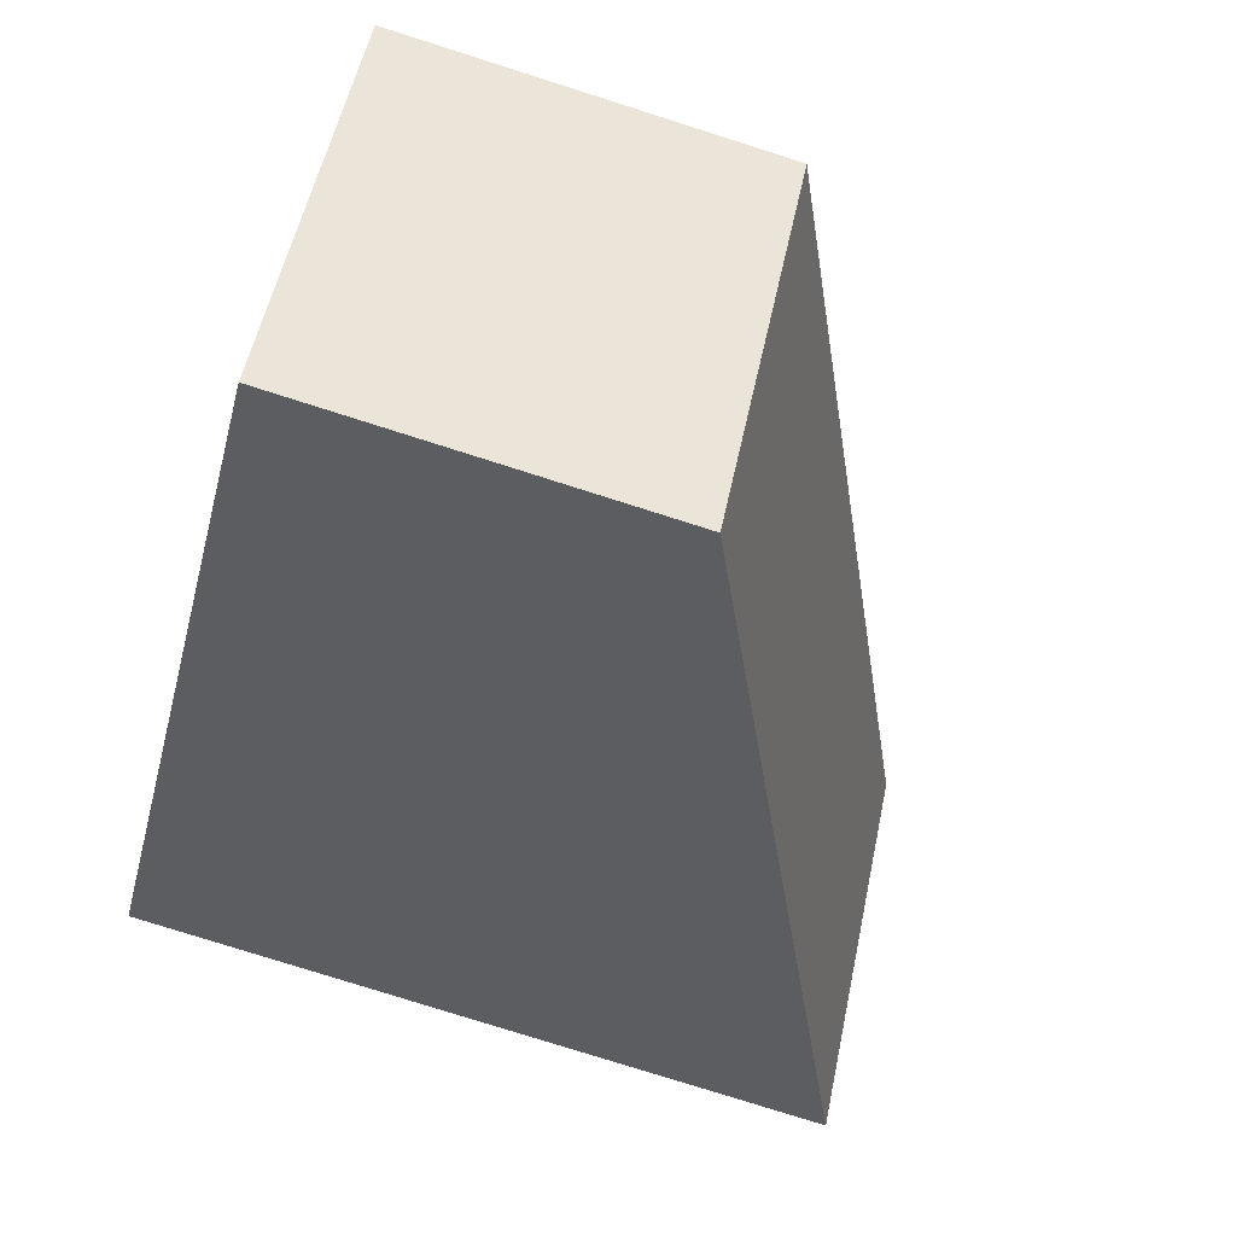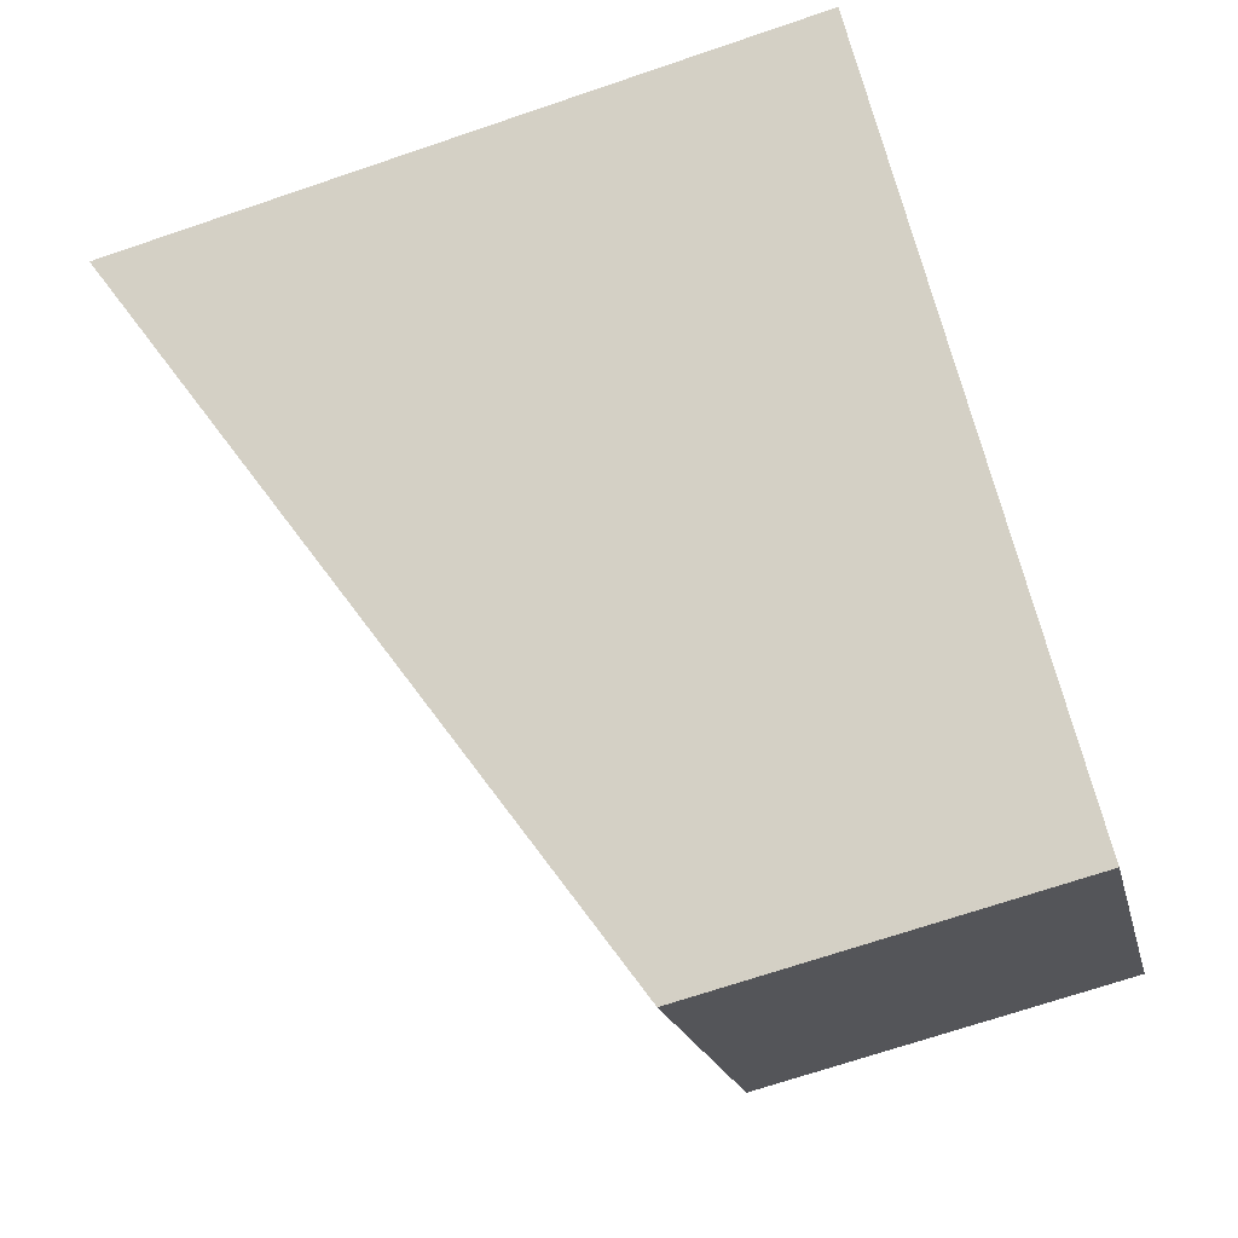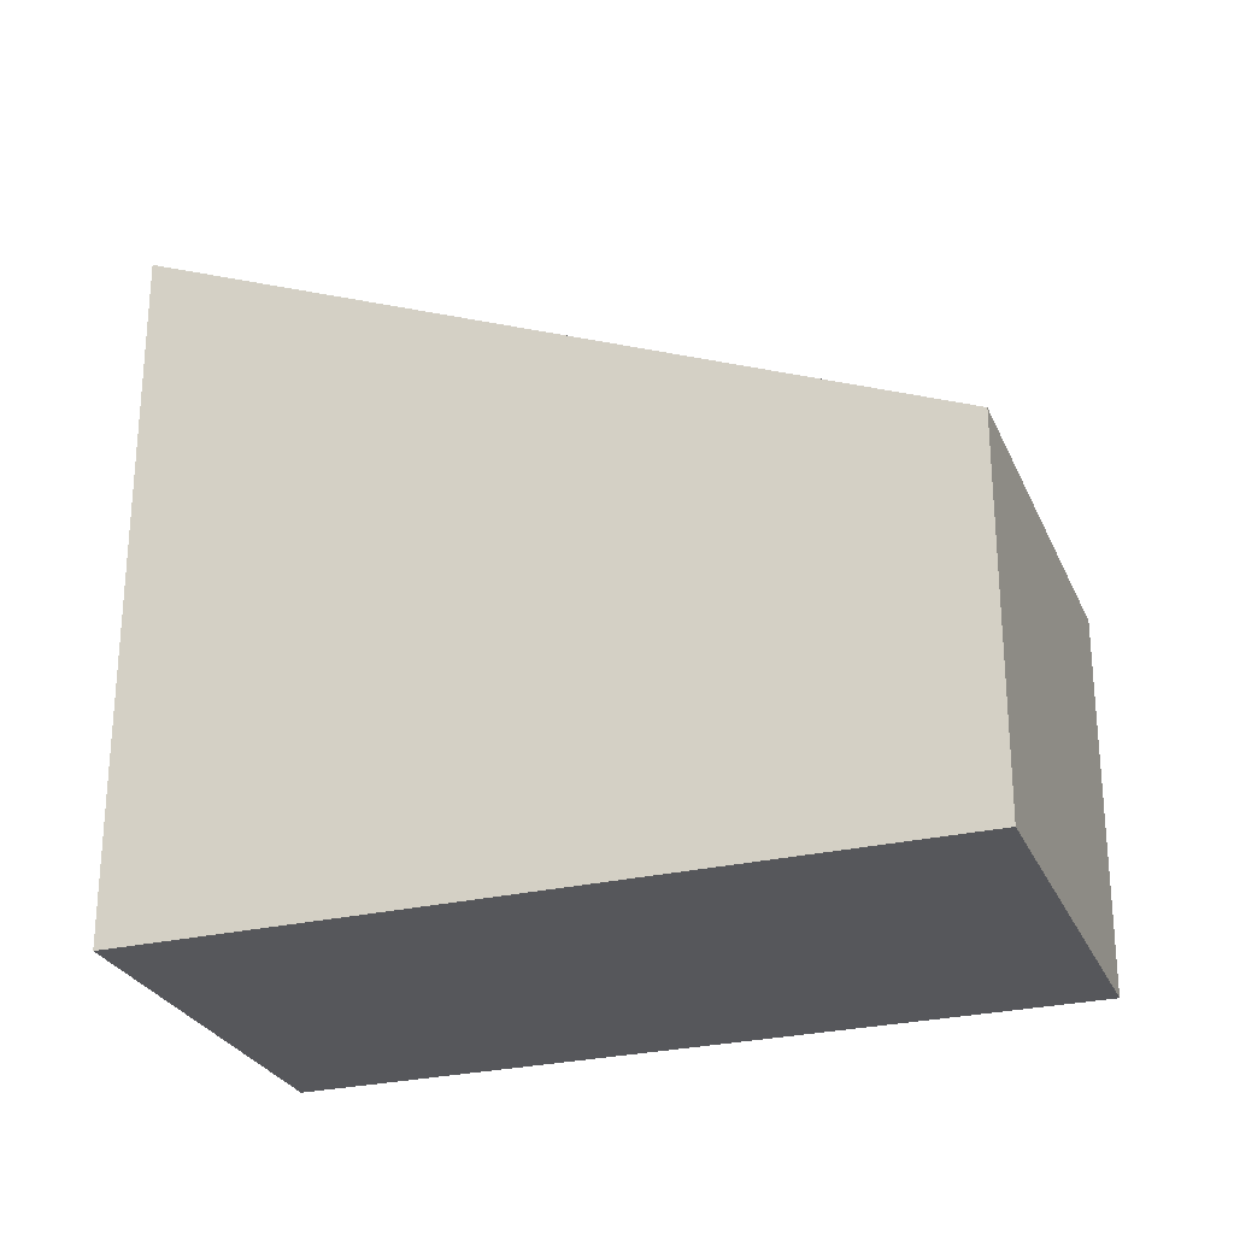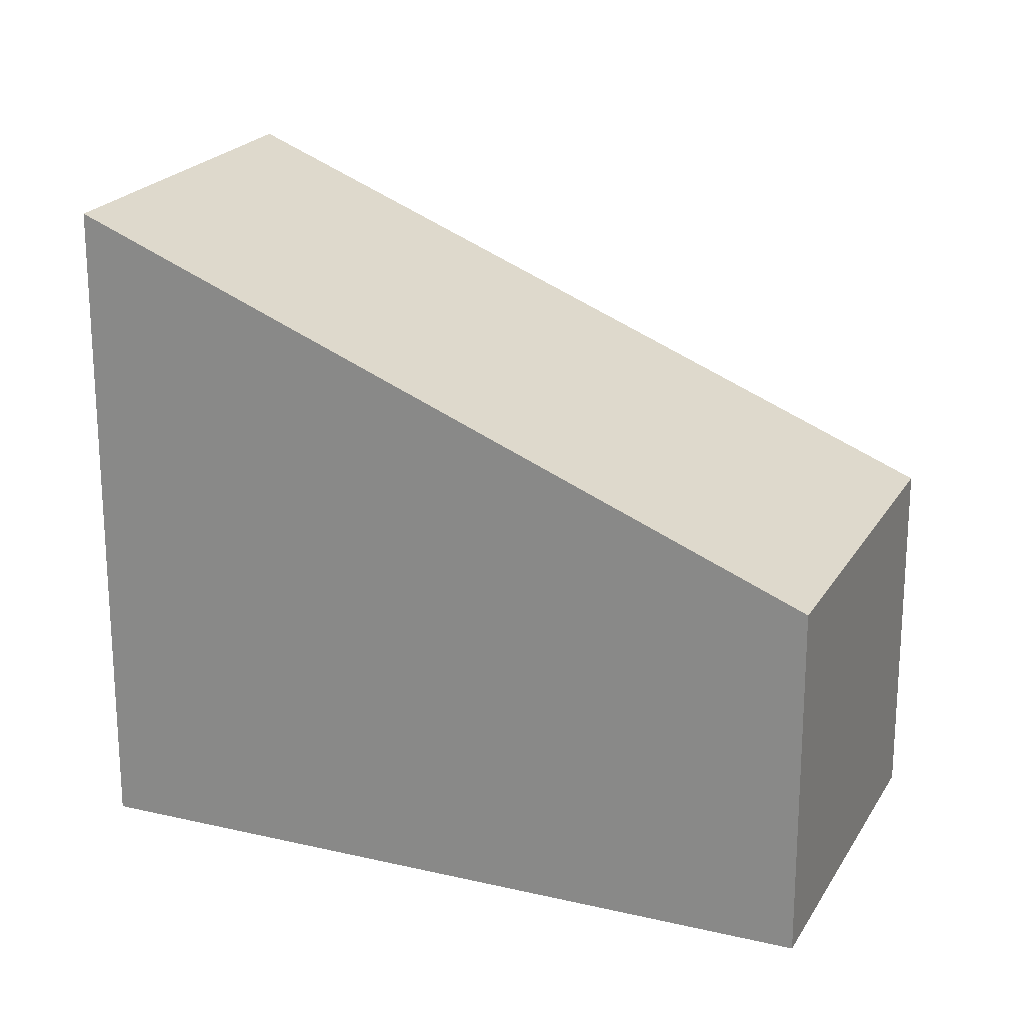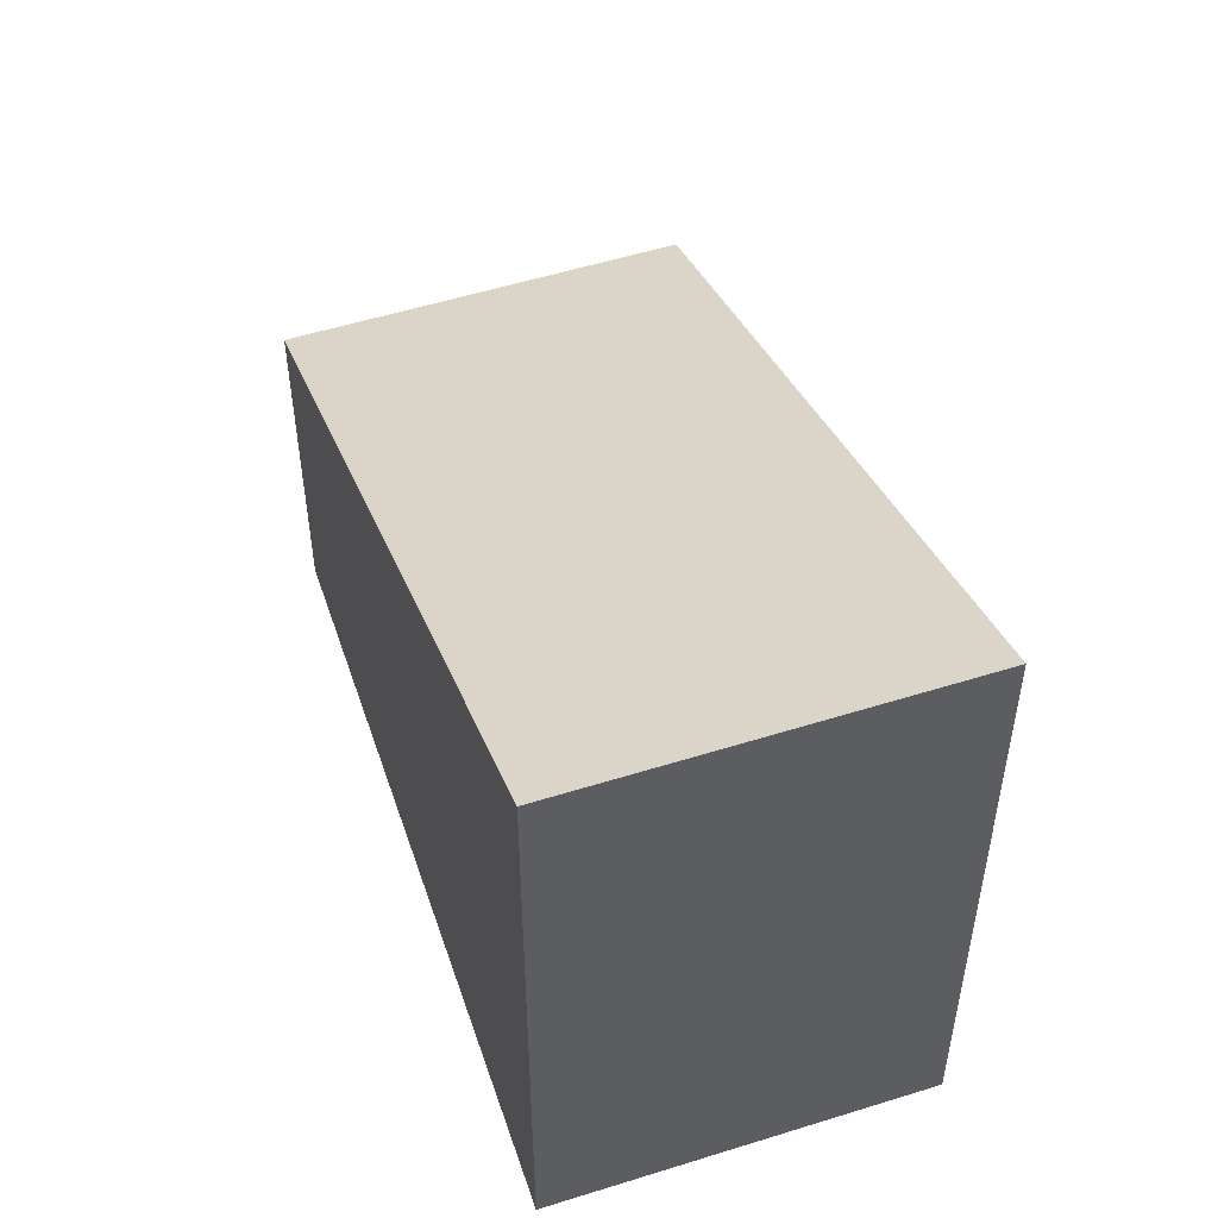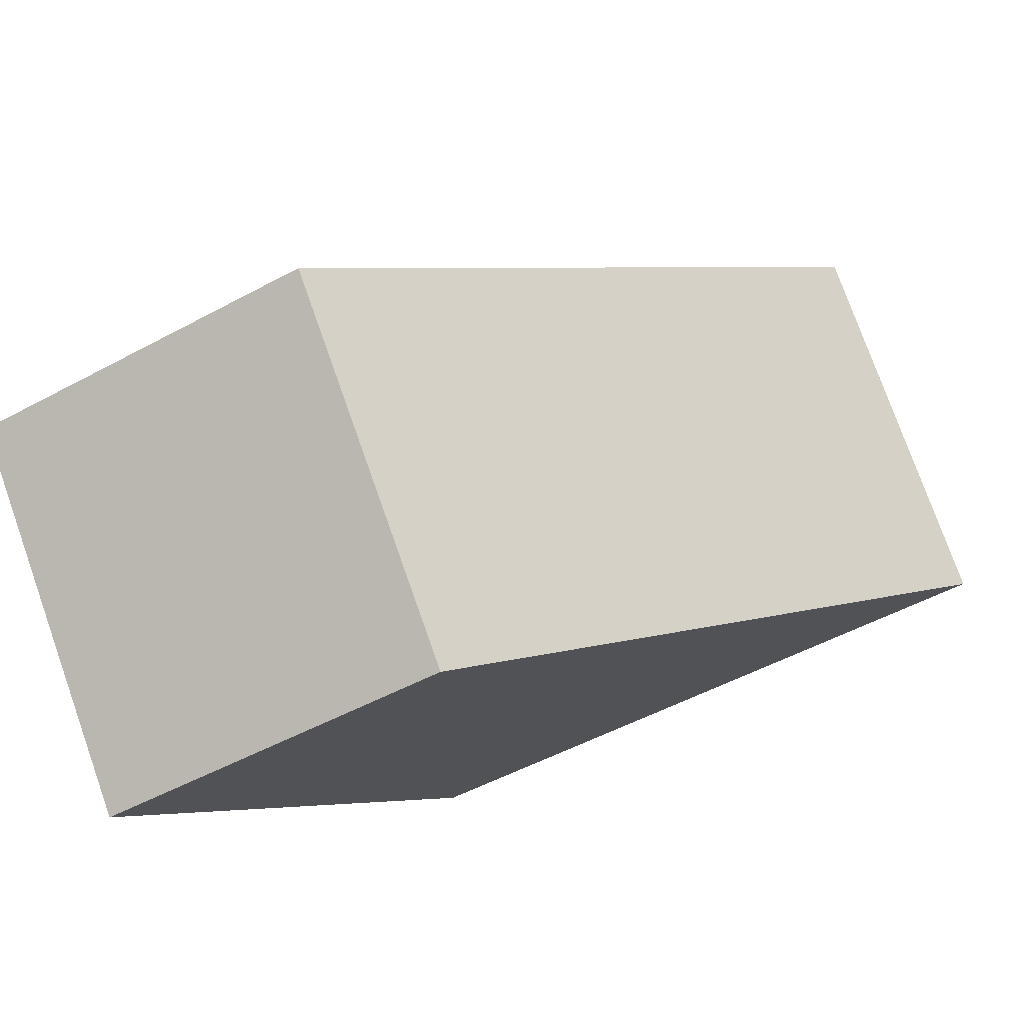
<metadata>
{"format":"obj","ext":"obj","renderer":"f3d","projection":"perspective","resolution":1024,"background":"white","views":[{"elev":-77.9,"azim":72.4,"up":"+Z"},{"elev":-69.5,"azim":-71.2,"up":"+Z"},{"elev":-27.1,"azim":60.2,"up":"+Y"},{"elev":21.4,"azim":63.1,"up":"+Y"},{"elev":53.3,"azim":-68.1,"up":"+Y"},{"elev":-49.9,"azim":121.0,"up":"+Z"}]}
</metadata>
<code>
v  4.8 12.54 5.634
v  10.91 6.743 -9.299
v  0 12.54 7.679e-16
v  11.44 6.743 -8.678
v  15.71 6.743 -3.667
v  15.71 2.245e-16 -3.667
v  11.44 5.314e-16 -8.678
v  10.91 5.694e-16 -9.299
v  0 0 0
v  4.8 -3.45e-16 5.634
g defaultobject
f 1 2 3
f 2 1 4
f 4 1 5
f 6 4 5
f 4 6 2
f 2 6 7
f 2 7 8
f 2 9 3
f 9 2 8
f 9 1 3
f 1 9 10
f 10 5 1
f 5 10 6
f 7 9 8
f 9 7 6
f 9 6 10

</code>
